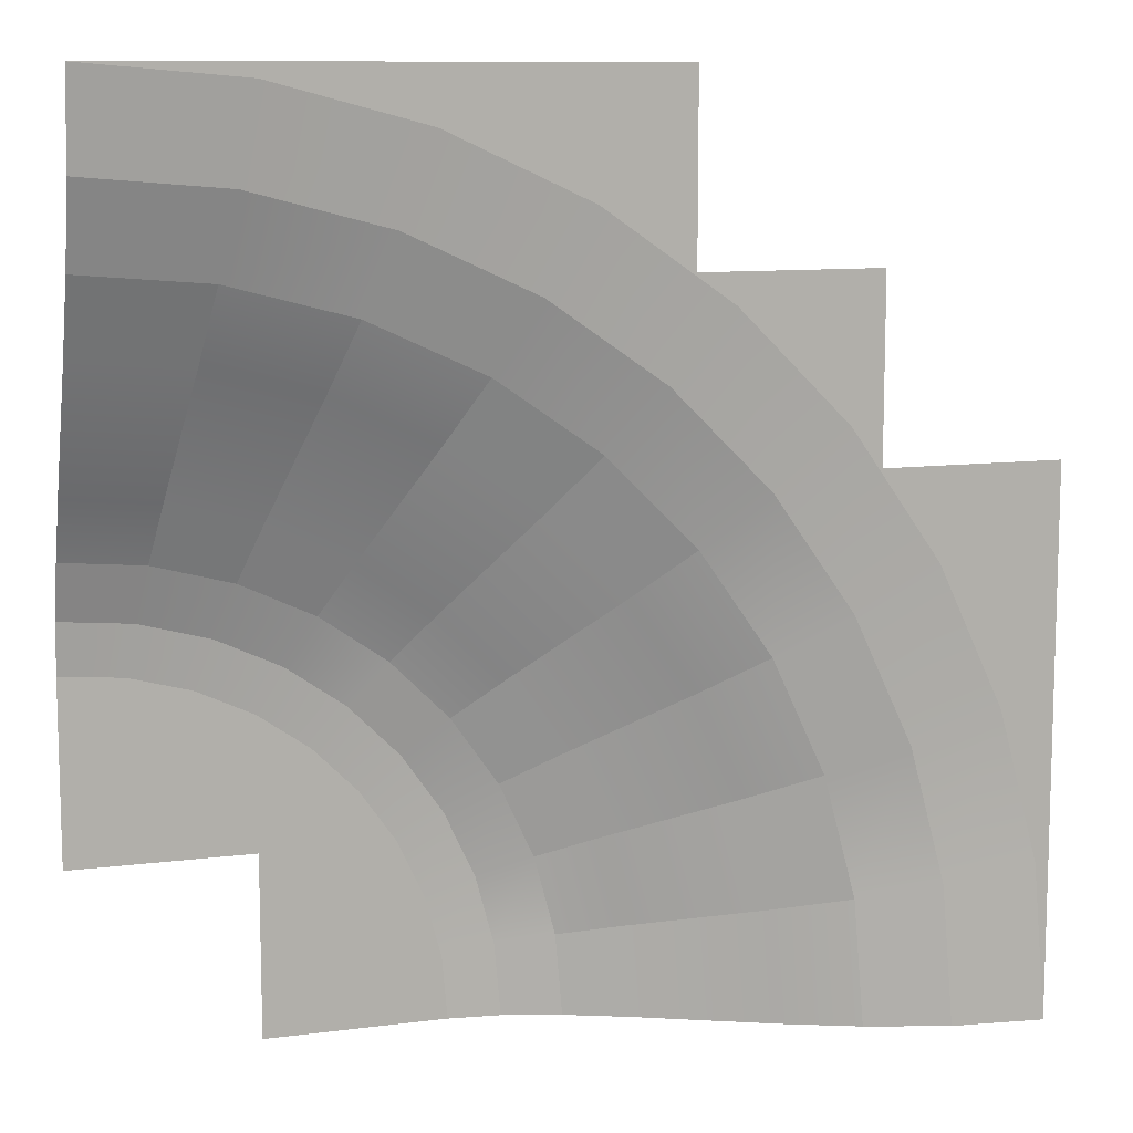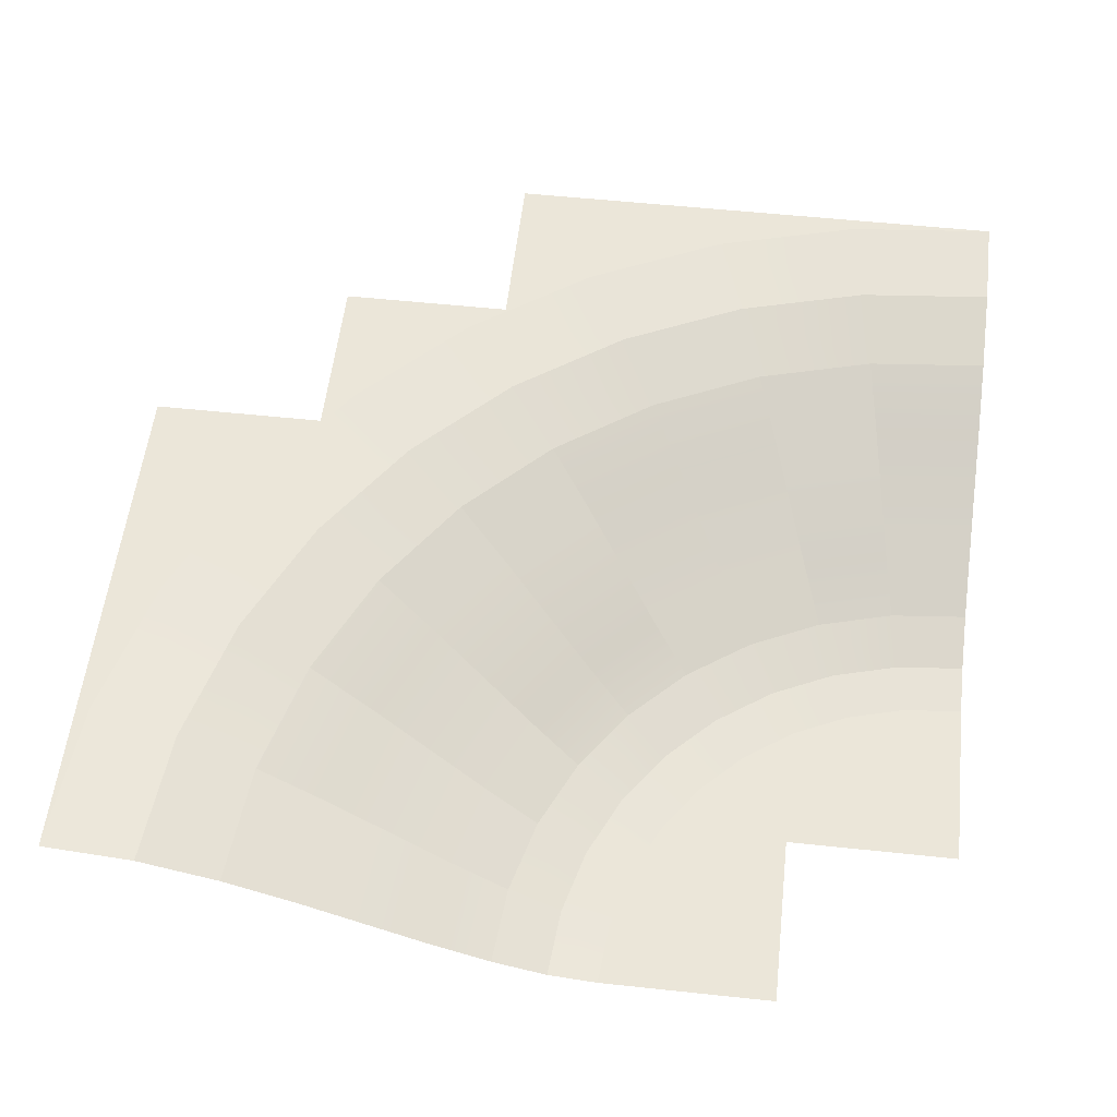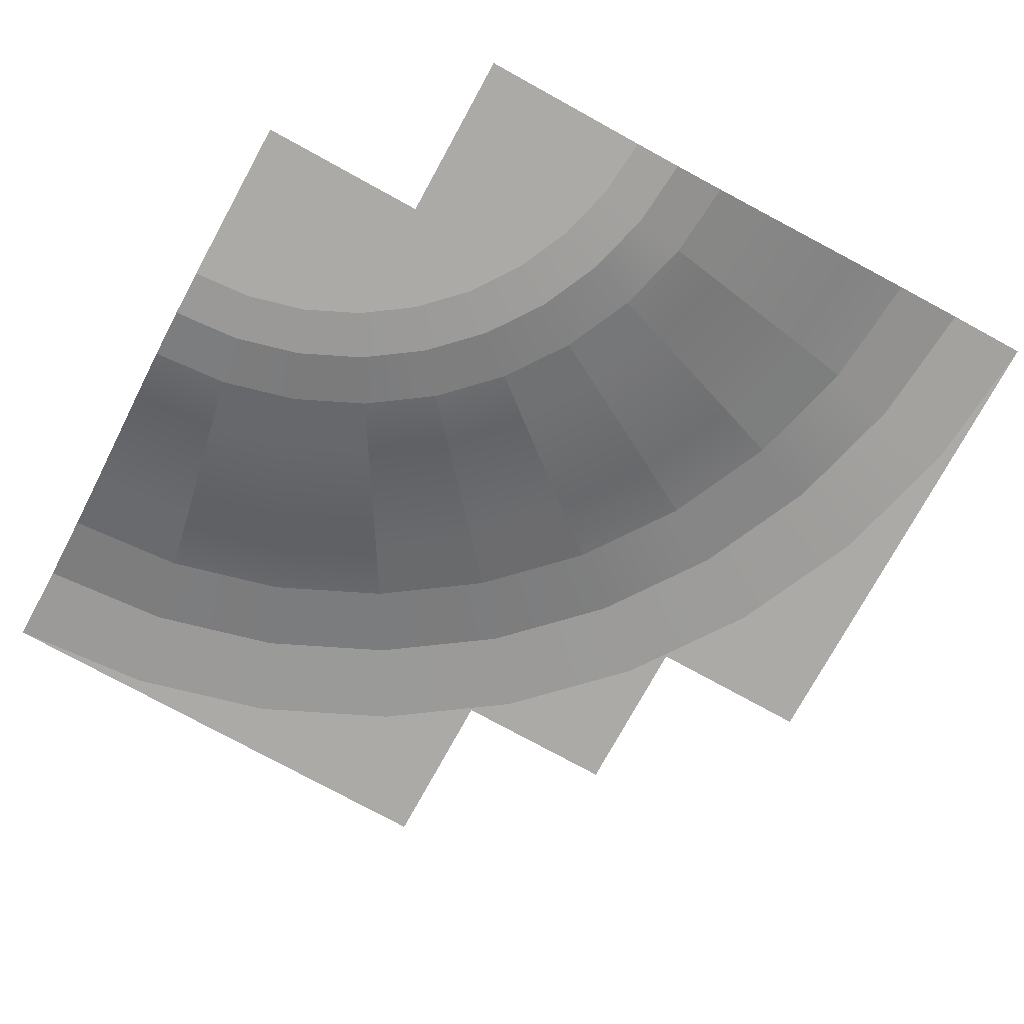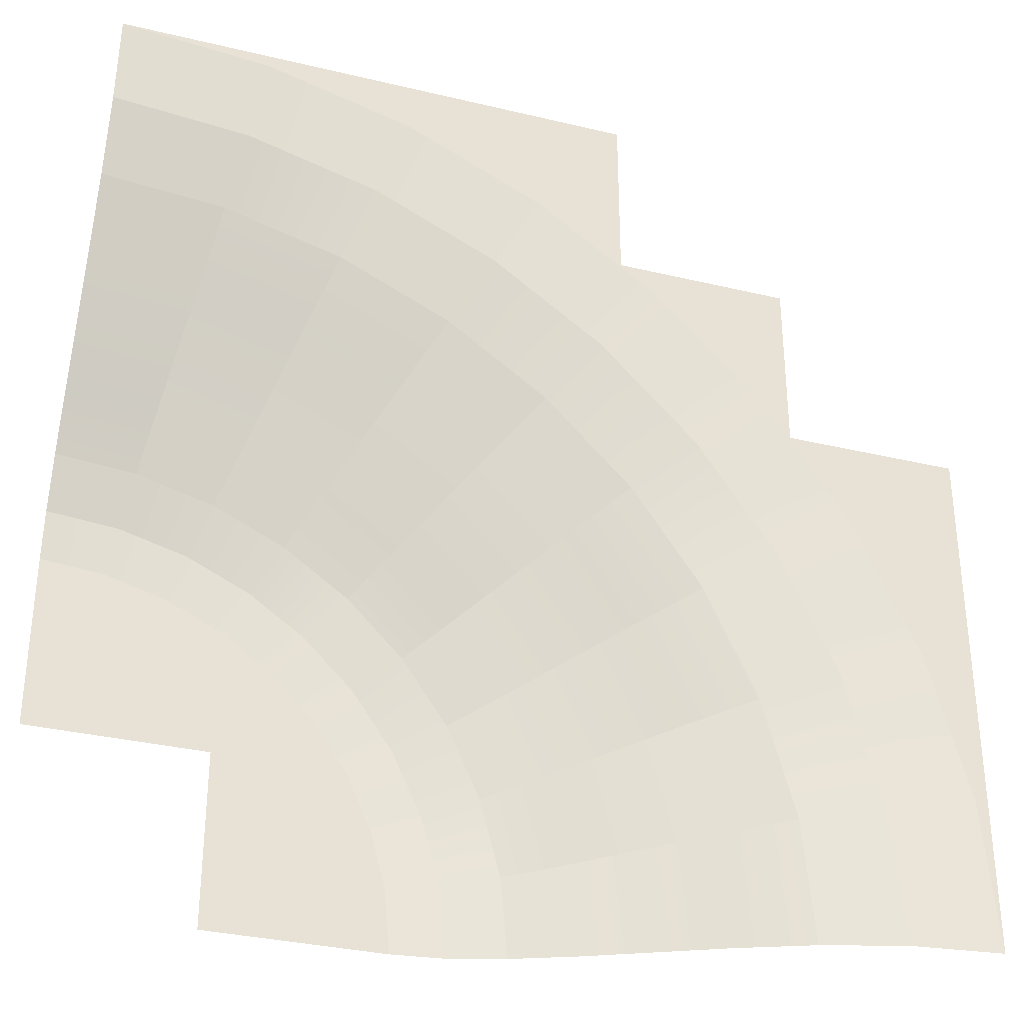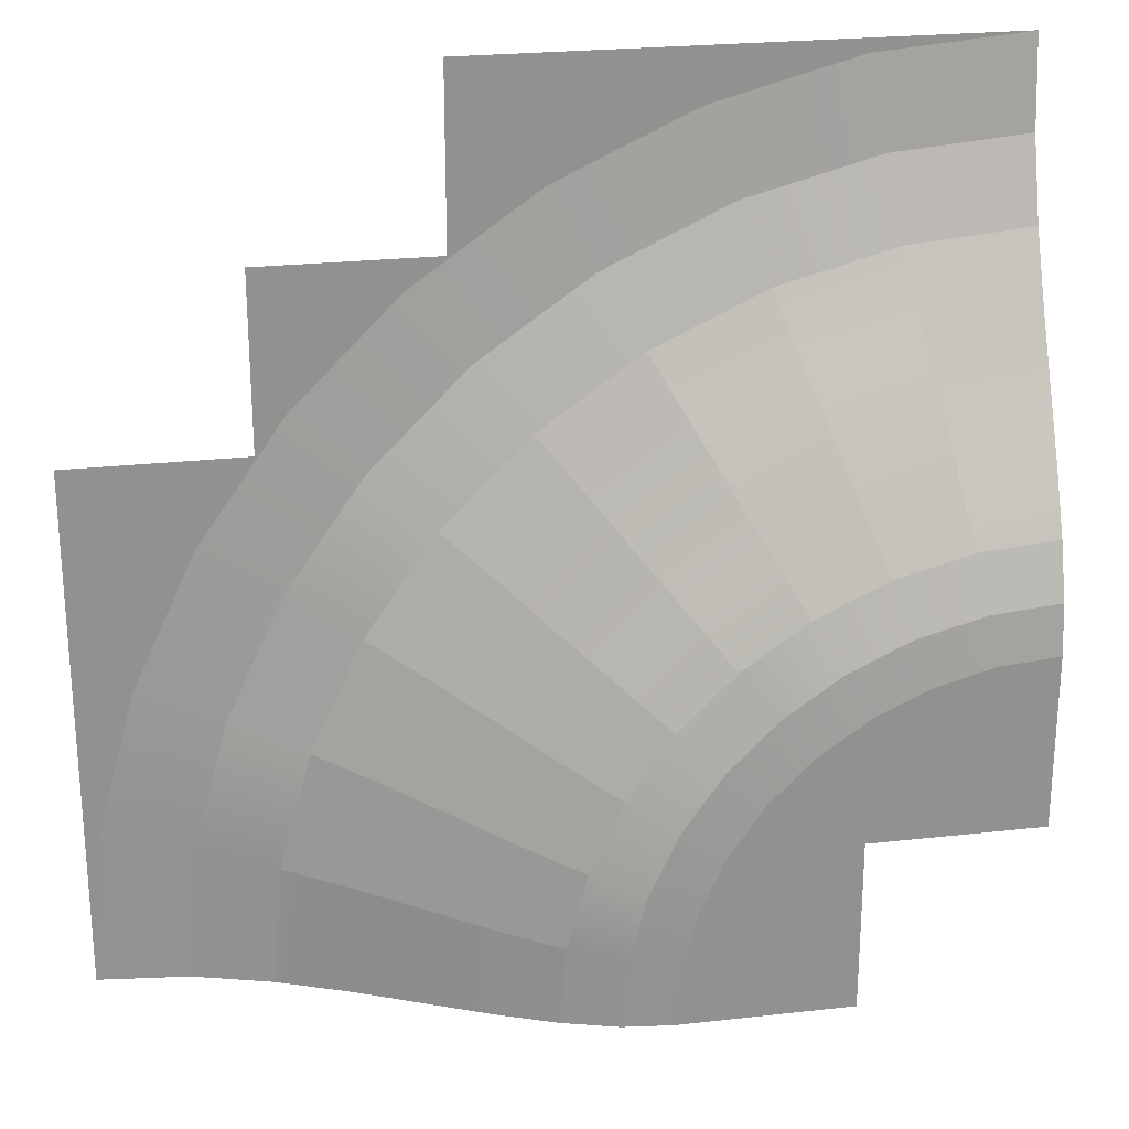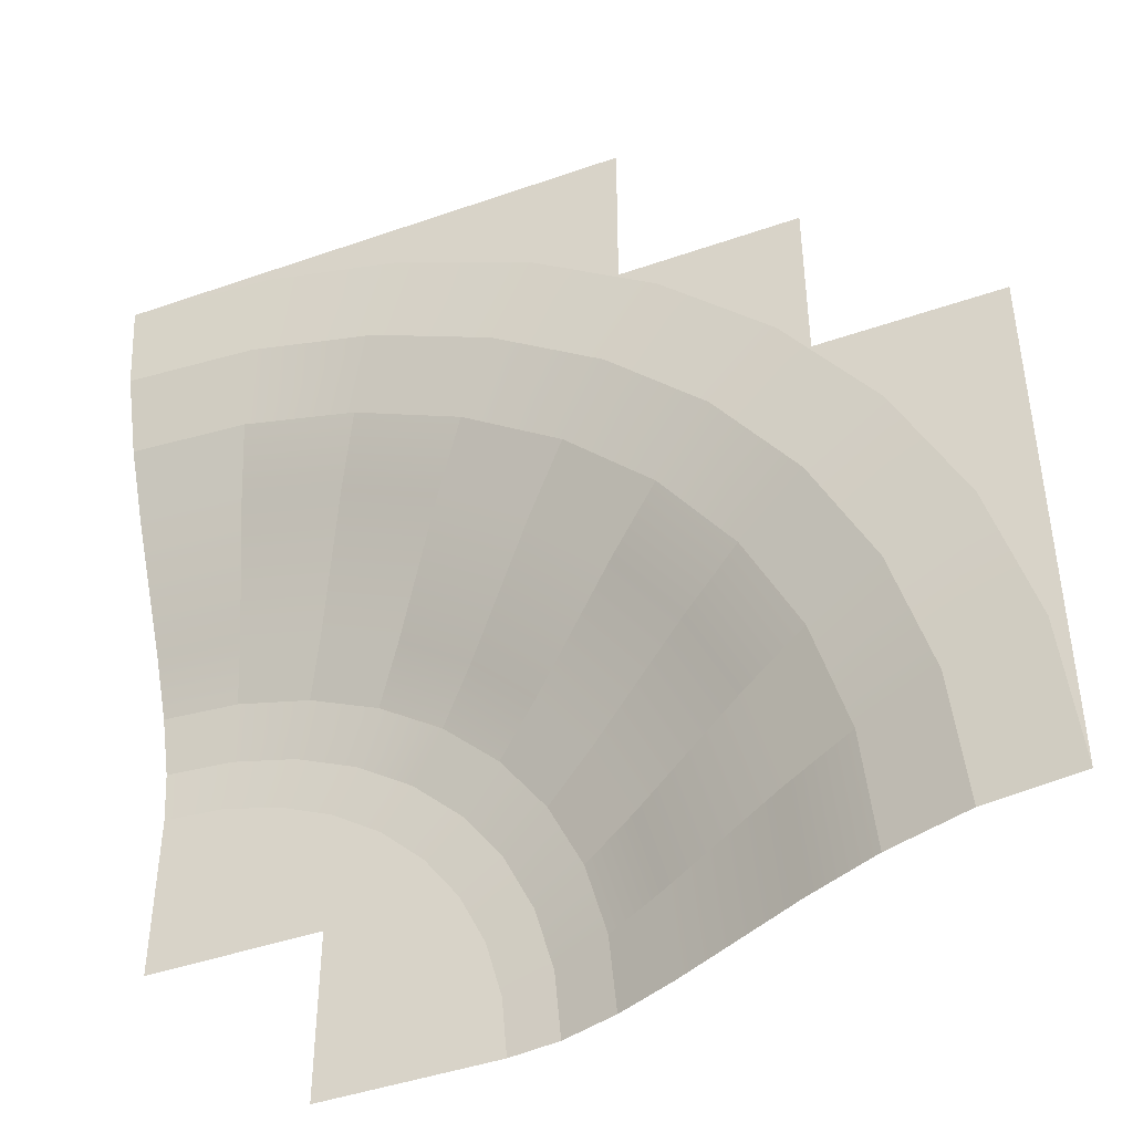
<metadata>
{"format":"obj","ext":"obj","renderer":"f3d","projection":"perspective","resolution":1024,"background":"white","views":[{"elev":10.3,"azim":161.8,"up":"+Z"},{"elev":55.3,"azim":96.4,"up":"+Y"},{"elev":-76.0,"azim":151.2,"up":"+Y"},{"elev":-33.0,"azim":161.7,"up":"+Z"},{"elev":24.4,"azim":-10.5,"up":"+Z"},{"elev":-44.1,"azim":-157.7,"up":"+Z"}]}
</metadata>
<code>
o Grass
g Grass
v 0.5 0.5 -0.5
v 1.5 0.5 -0.5
v 1.5 0.5 0.5
v 1.153 0.5 0.4696
v 0.816 0.5 0.3794
v 0.5 0.5 0.2321
v 0.2144 0.5 0.03209
v -0.03209 0.5 -0.2144
v -0.2321 0.5 -0.5
v -0.3794 0.5 -0.816
v -0.4696 0.5 -1.153
v -0.5 0.5 -1.5
v 0.5 0.5 -1.5
v -0.749 0.5349 -1.103
v -0.7837 0.5349 -1.5
v -1.057 0.6329 -1.049
v -1.097 0.6329 -1.5
v -1.384 0.7766 -0.9915
v -1.429 0.7766 -1.5
v -2.09 1.128 -0.8671
v -2.145 1.128 -1.5
v -2.484 1.301 -0.7976
v -2.545 1.301 -1.5
v -2.925 1.44 -0.7198
v -2.993 1.44 -1.5
v -3.424 1.5 -0.6318
v -3.5 1.5 -1.5
v -1.5 1.5 3.5
v -1.5 1.5 2.5
v -2.5 1.5 2.5
v -2.5 1.5 1.5
v -3.5 1.5 1.5
v -3.198 1.5 0.2101
v -2.83 1.5 1
v -2.33 1.5 1.714
v -1.714 1.5 2.33
v -1 1.5 2.83
v -0.2101 1.5 3.198
v 0.6318 1.5 3.424
v 1.5 1.5 3.5
v 0.7198 1.44 2.925
v 1.5 1.44 2.993
v 0.7976 1.301 2.484
v 1.5 1.301 2.545
v 0.8671 1.128 2.09
v 1.5 1.128 2.145
v 0.9915 0.7766 1.384
v 1.5 0.7766 1.429
v 1.049 0.6329 1.057
v 1.5 0.6329 1.097
v 1.103 0.5349 0.749
v 1.5 0.5349 0.7837
v 0.6119 0.6329 0.9402
v 0.7189 0.5349 0.646
v 0.2016 0.6329 0.7489
v 0.3581 0.5349 0.4778
v 0.0357 0.7766 1.036
v 0.4984 0.7766 1.252
v -0.3225 1.128 1.657
v 0.2534 1.128 1.925
v -0.5226 1.301 2.003
v 0.1165 1.301 2.301
v -0.7466 1.44 2.391
v -0.03679 1.44 2.722
v -1.388 1.44 1.942
v -1.1 1.301 1.599
v -1.942 1.44 1.388
v -1.599 1.301 1.1
v -1.292 1.128 0.8429
v -0.8429 1.128 1.292
v -0.7434 0.7766 0.3825
v -0.3825 0.7766 0.7434
v -0.4892 0.6329 0.1692
v -0.1692 0.6329 0.4892
v -0.2494 0.5349 -0.03205
v 0.03205 0.5349 0.2494
v -0.7489 0.6329 -0.2016
v -0.4778 0.5349 -0.3581
v -0.9402 0.6329 -0.6119
v -0.646 0.5349 -0.7189
v -1.252 0.7766 -0.4984
v -1.036 0.7766 -0.0357
v -1.925 1.128 -0.2534
v -1.657 1.128 0.3225
v -2.301 1.301 -0.1165
v -2.003 1.301 0.5226
v -2.722 1.44 0.03679
v -2.391 1.44 0.7466
f 13 12 11
f 1 13 9
f 6 2 1
f 5 4 2
f 4 3 2
f 6 5 2
f 1 7 6
f 1 8 7
f 1 9 8
f 13 10 9
f 13 11 10
f 12 15 11
f 80 11 14
f 78 10 80
f 75 9 78
f 76 8 75
f 6 7 76
f 5 6 56
f 4 5 54
f 3 4 51
f 52 3 51
f 51 4 54
f 54 5 56
f 56 6 76
f 76 7 8
f 75 8 9
f 78 9 10
f 80 10 11
f 15 14 11
f 15 17 14
f 79 14 16
f 77 80 79
f 77 78 80
f 73 75 78
f 74 76 75
f 56 76 74
f 54 56 55
f 53 54 55
f 49 51 53
f 52 51 49
f 50 52 49
f 51 54 53
f 55 56 74
f 74 75 73
f 73 78 77
f 79 80 14
f 17 16 14
f 17 19 16
f 19 21 18
f 21 23 20
f 23 22 20
f 21 20 18
f 19 18 16
f 23 25 22
f 87 22 24
f 88 85 87
f 67 86 88
f 67 68 86
f 65 66 68
f 63 61 66
f 62 61 63
f 43 62 64
f 41 43 64
f 42 44 41
f 44 43 41
f 64 62 63
f 63 66 65
f 65 68 67
f 88 86 85
f 87 85 22
f 25 24 22
f 25 27 24
f 33 24 26
f 34 87 33
f 34 88 87
f 35 67 88
f 36 65 67
f 37 63 65
f 64 63 37
f 41 64 38
f 39 41 38
f 40 42 39
f 42 41 39
f 38 64 37
f 37 65 36
f 36 67 35
f 35 88 34
f 33 87 24
f 27 26 24
f 28 40 39
f 29 28 37
f 30 29 36
f 31 30 35
f 32 31 34
f 26 27 32
f 32 33 26
f 32 34 33
f 31 35 34
f 30 36 35
f 29 37 36
f 28 38 37
f 28 39 38
f 44 46 43
f 46 48 45
f 48 50 47
f 50 49 47
f 48 47 45
f 46 45 43
f 58 53 57
f 53 55 57
f 58 57 59
f 60 59 61
f 62 60 61
f 60 58 59
f 66 70 69
f 72 71 69
f 72 73 71
f 72 74 73
f 70 72 69
f 66 69 68
f 82 77 79
f 84 82 81
f 86 84 83
f 86 83 85
f 84 81 83
f 82 79 81
f 71 73 77
f 69 71 82
f 68 69 84
f 68 84 86
f 69 82 84
f 71 77 82
f 61 59 70
f 57 72 70
f 57 74 72
f 57 55 74
f 59 57 70
f 61 70 66
f 47 49 58
f 49 53 58
f 47 58 60
f 45 60 62
f 43 45 62
f 45 47 60
f 85 83 20
f 83 18 20
f 81 16 18
f 81 79 16
f 83 81 18
f 85 20 22

</code>
